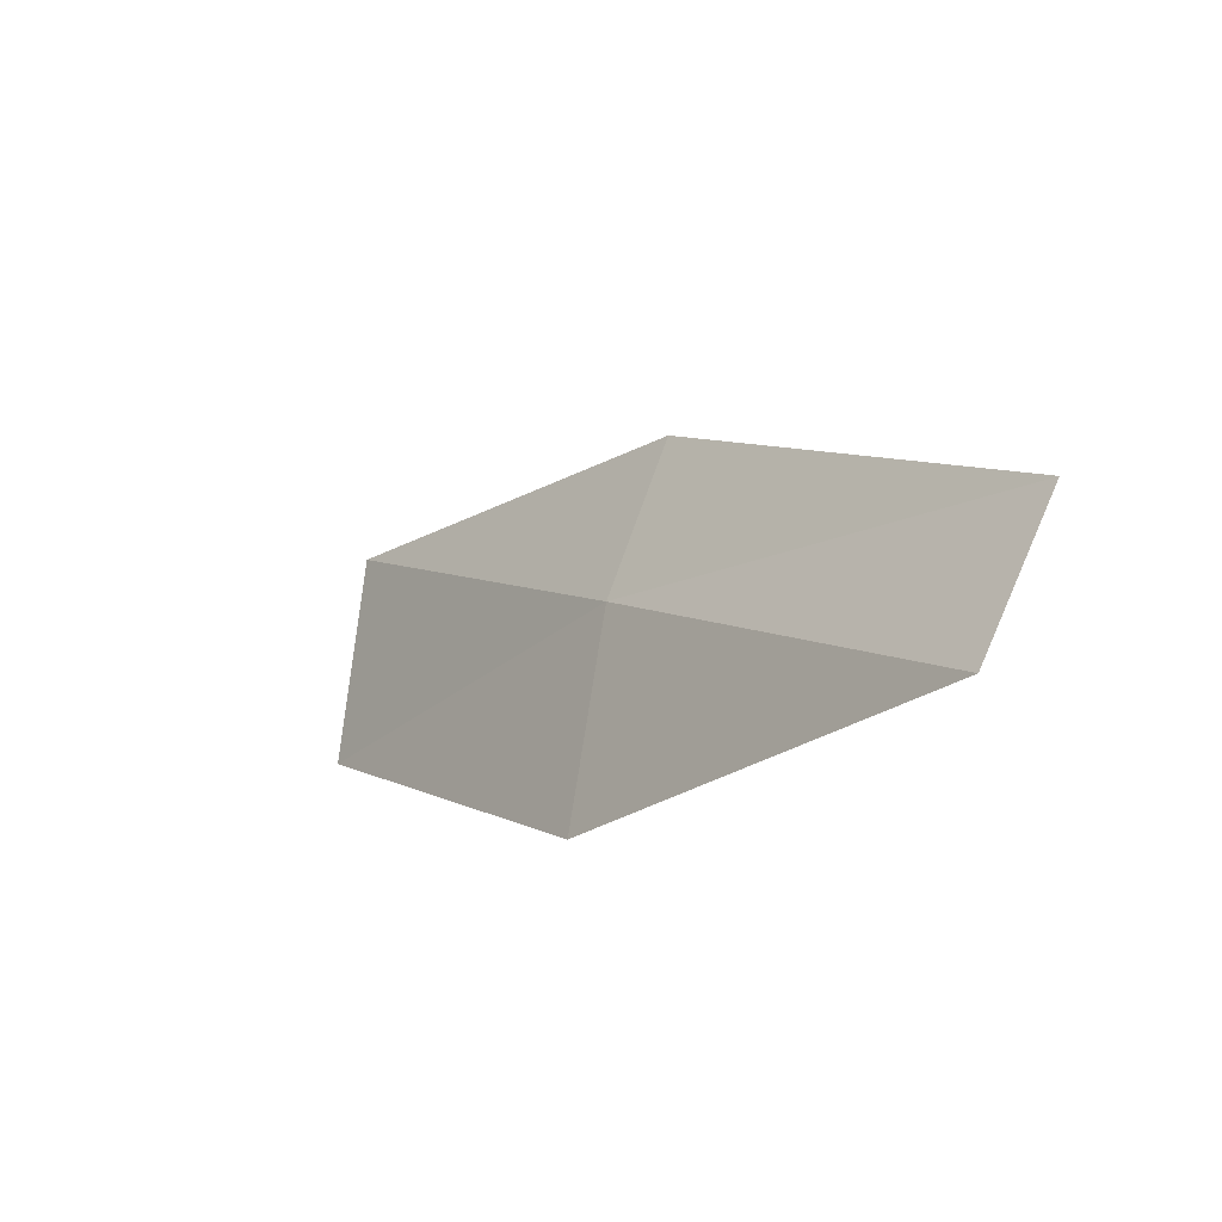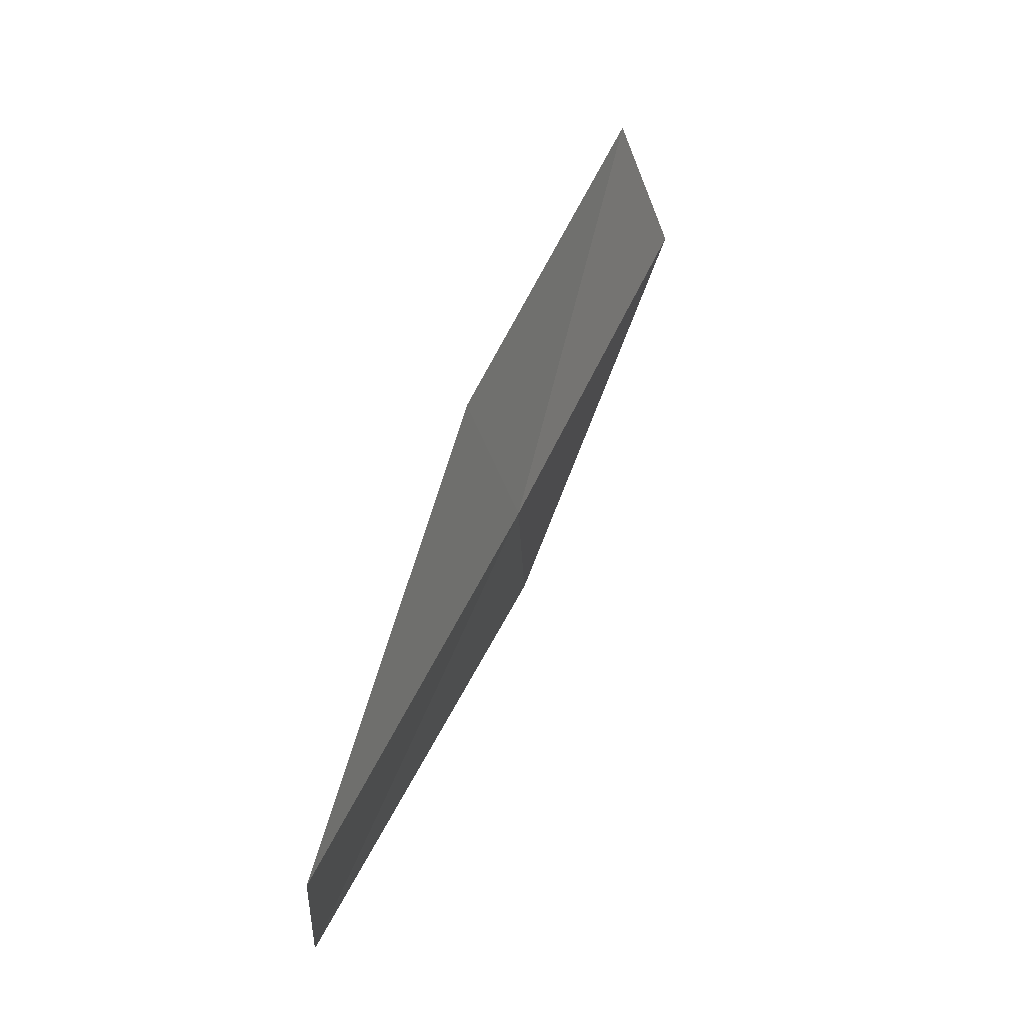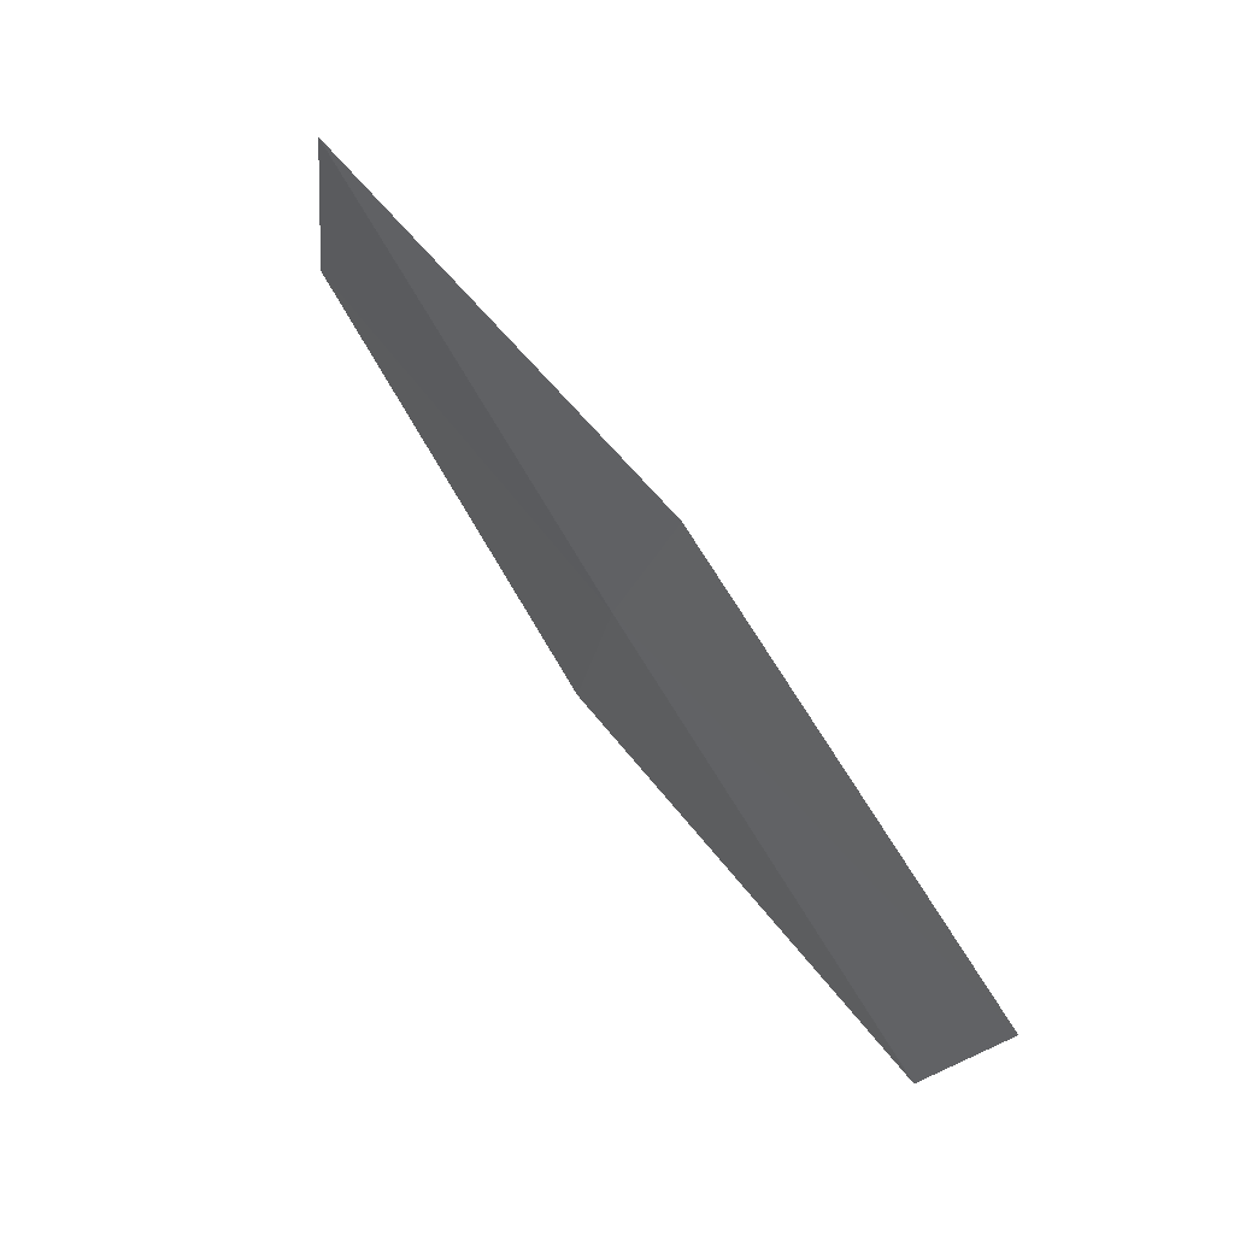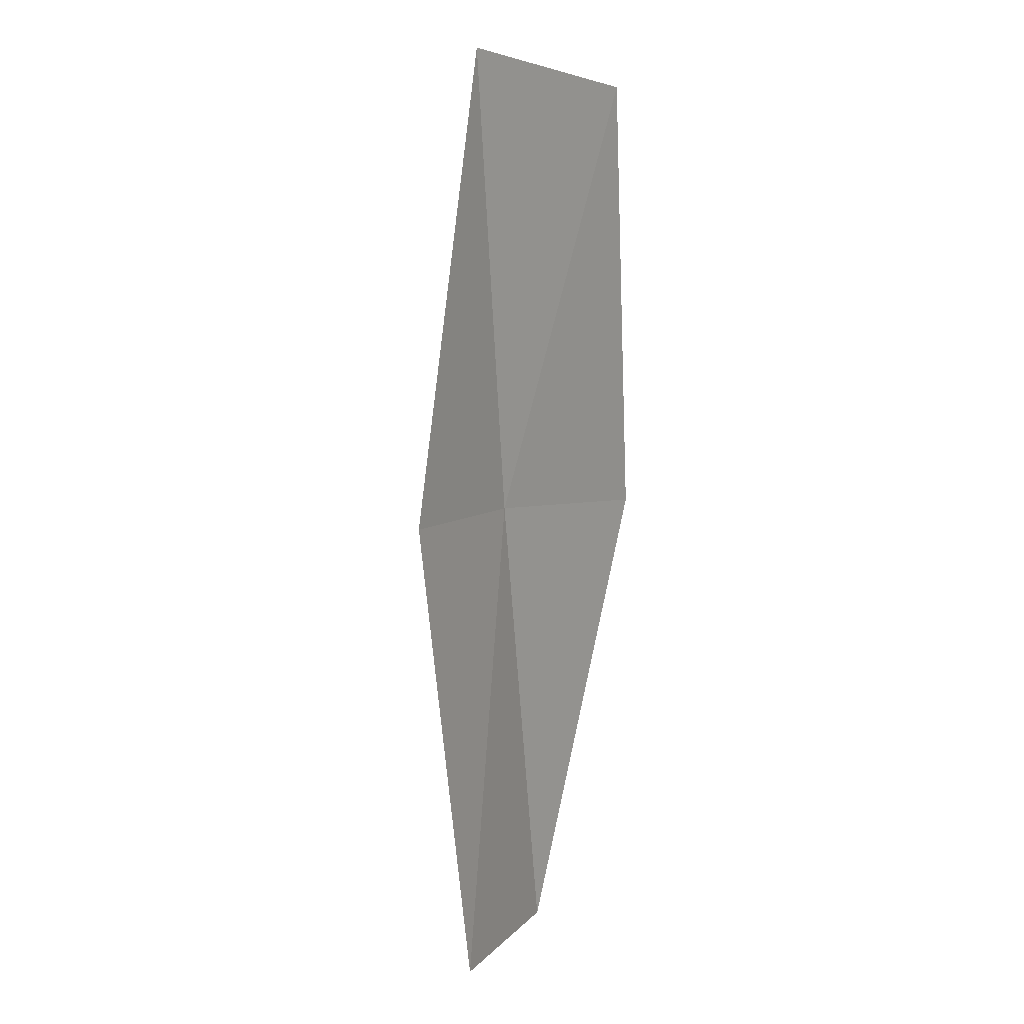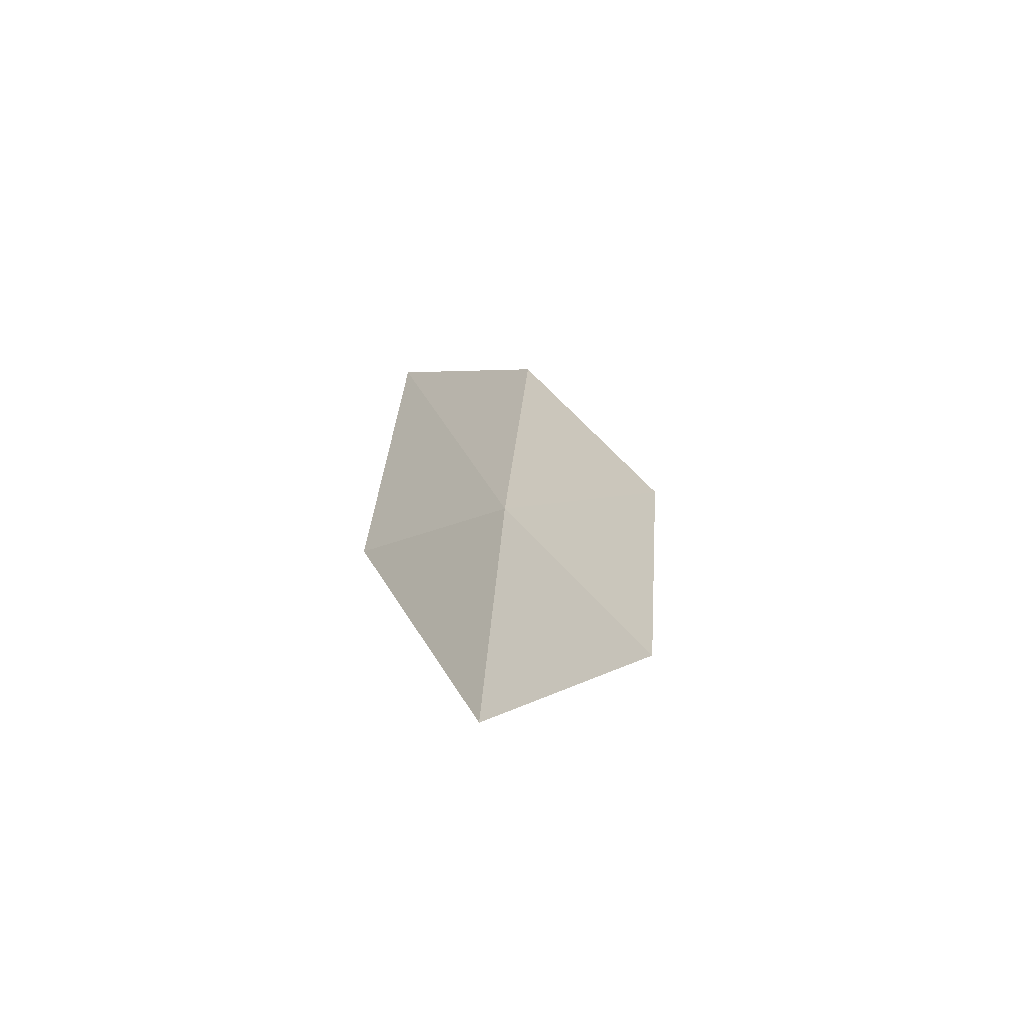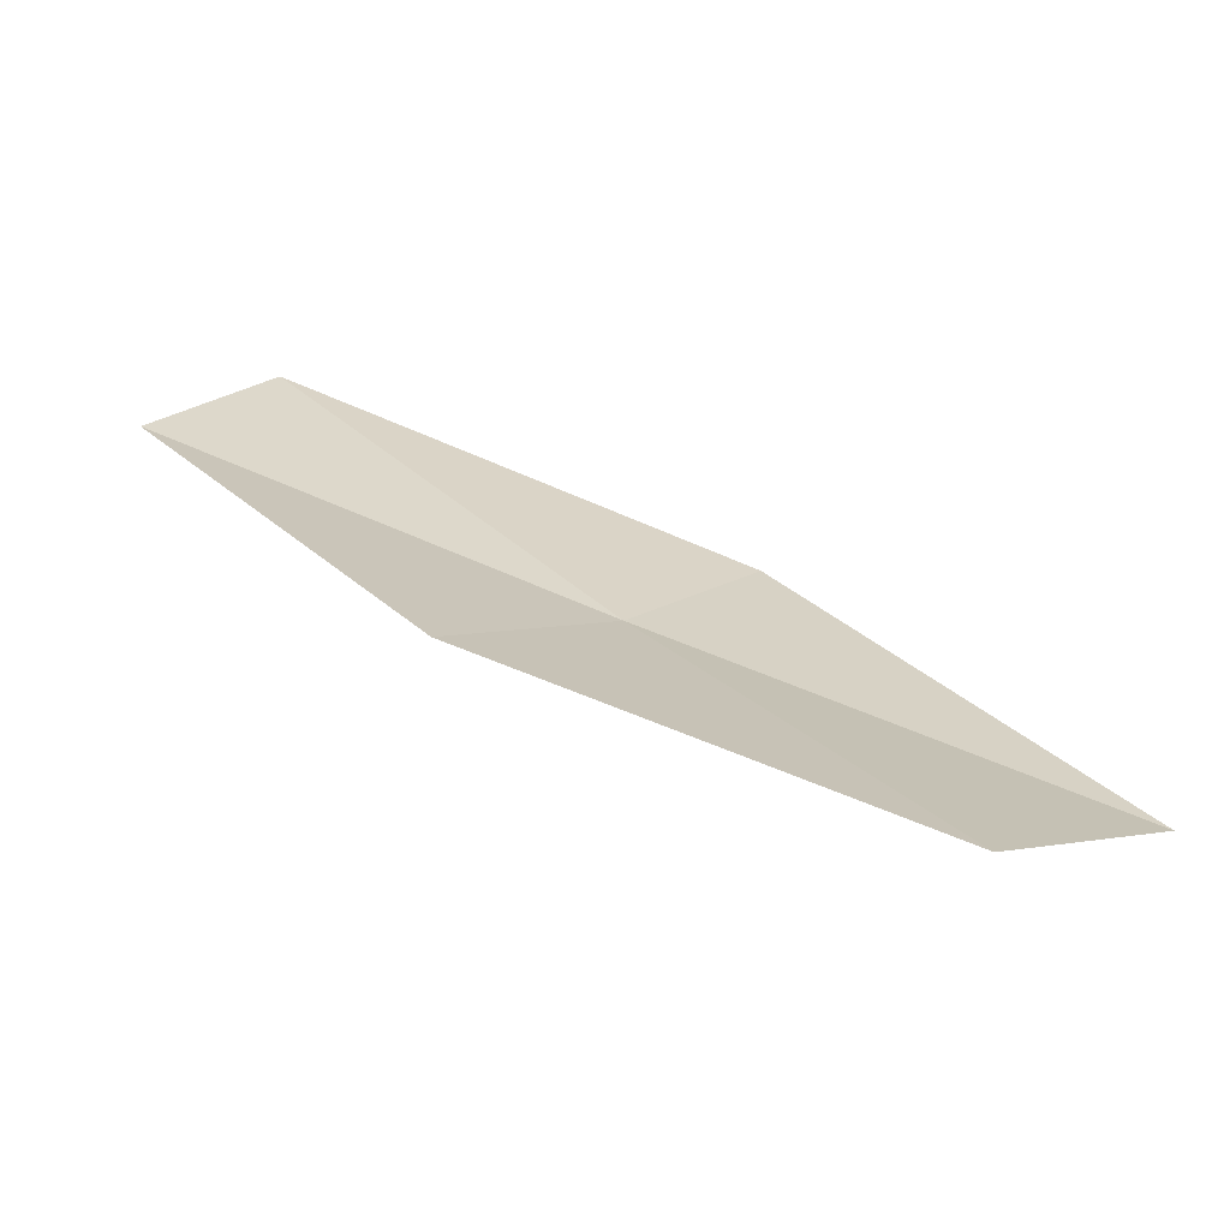
<metadata>
{"format":"obj","ext":"obj","renderer":"f3d","projection":"perspective","resolution":1024,"background":"white","views":[{"elev":-70.5,"azim":141.1,"up":"+Z"},{"elev":-69.2,"azim":-10.6,"up":"+Z"},{"elev":17.9,"azim":140.9,"up":"+Z"},{"elev":56.3,"azim":-154.8,"up":"+Z"},{"elev":-34.5,"azim":-143.3,"up":"+Z"},{"elev":-65.4,"azim":-80.4,"up":"+Y"}]}
</metadata>
<code>
v 12.35 143.6 50.54
v 11.62 142.3 49.3
v 12.78 140.2 52.85
v 13.6 141.5 54.18
v 12.63 144.8 51.6
v 10.96 145.8 46.79
v 11.13 147 47.77
f 1 2 3
f 1 3 4
f 1 4 5
f 1 6 2
f 1 7 6
f 1 5 7

</code>
